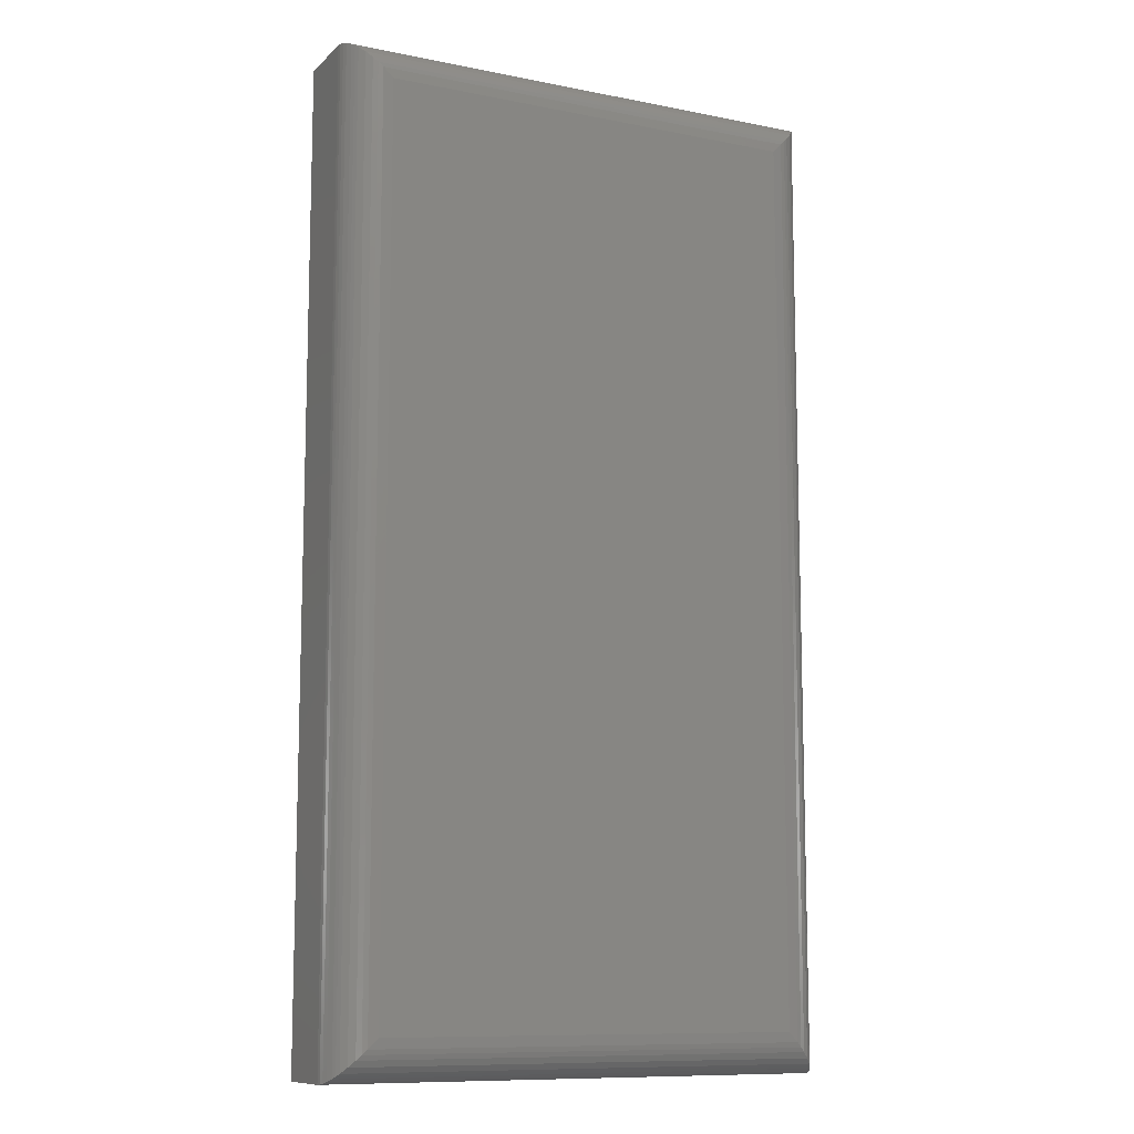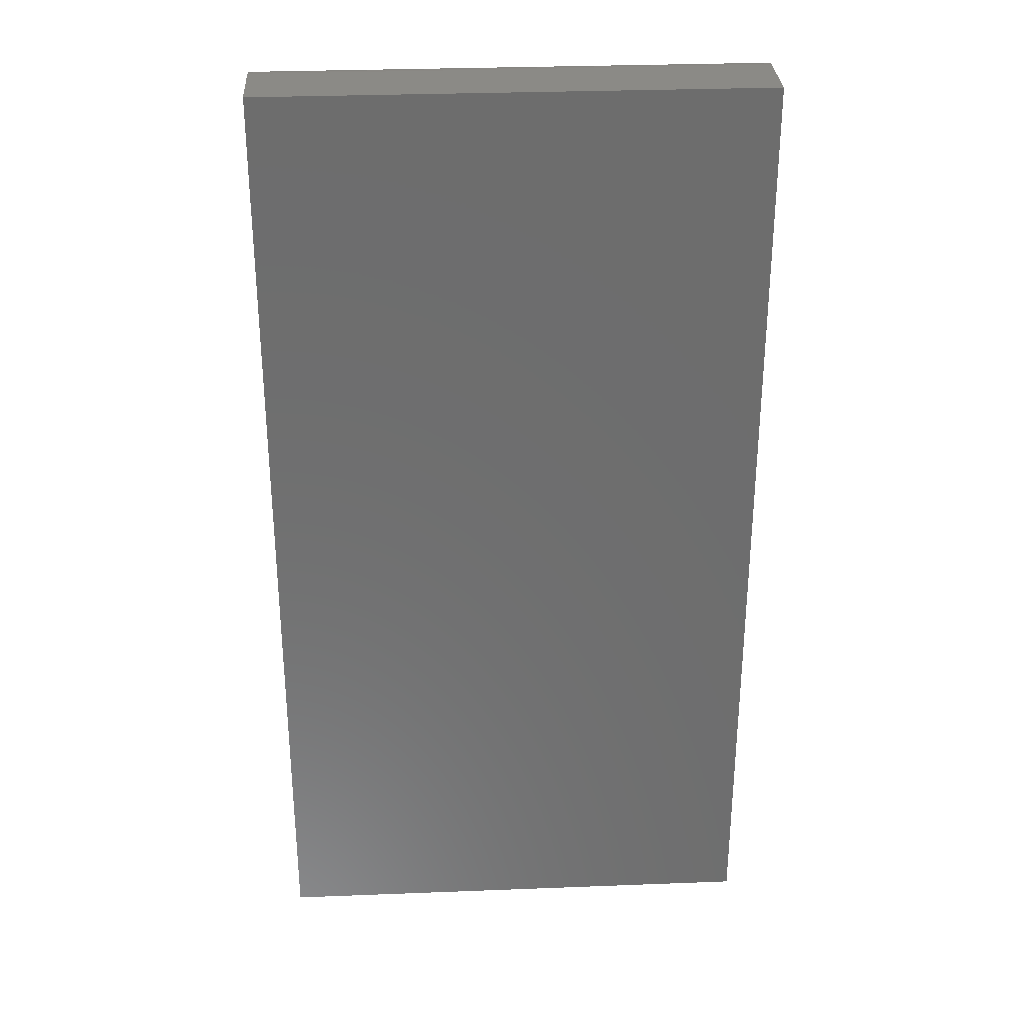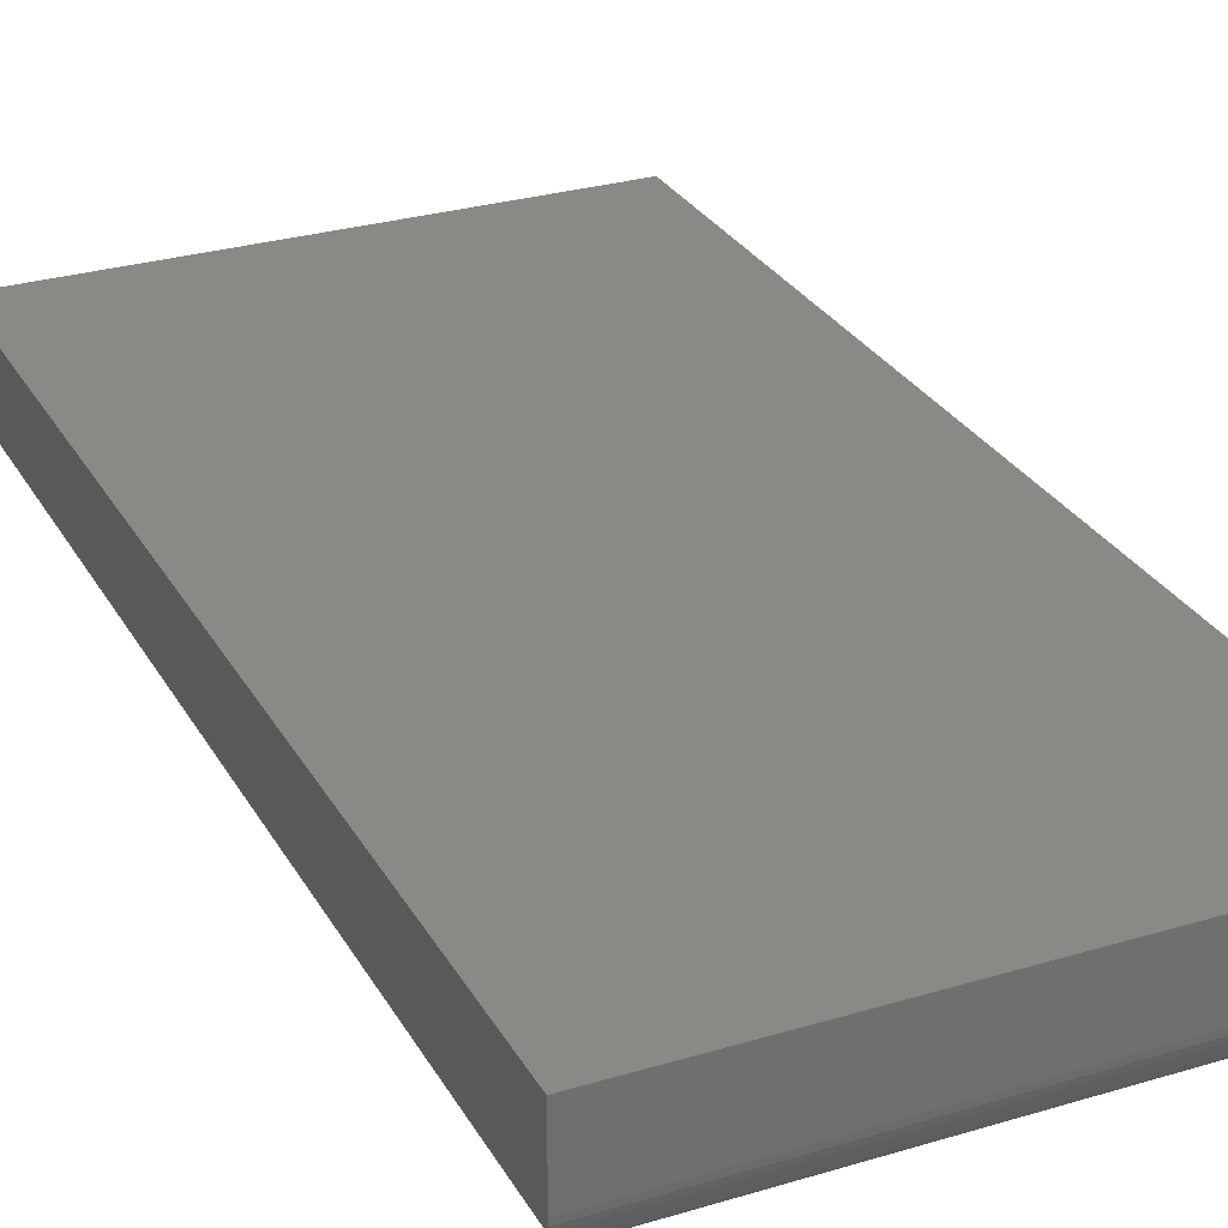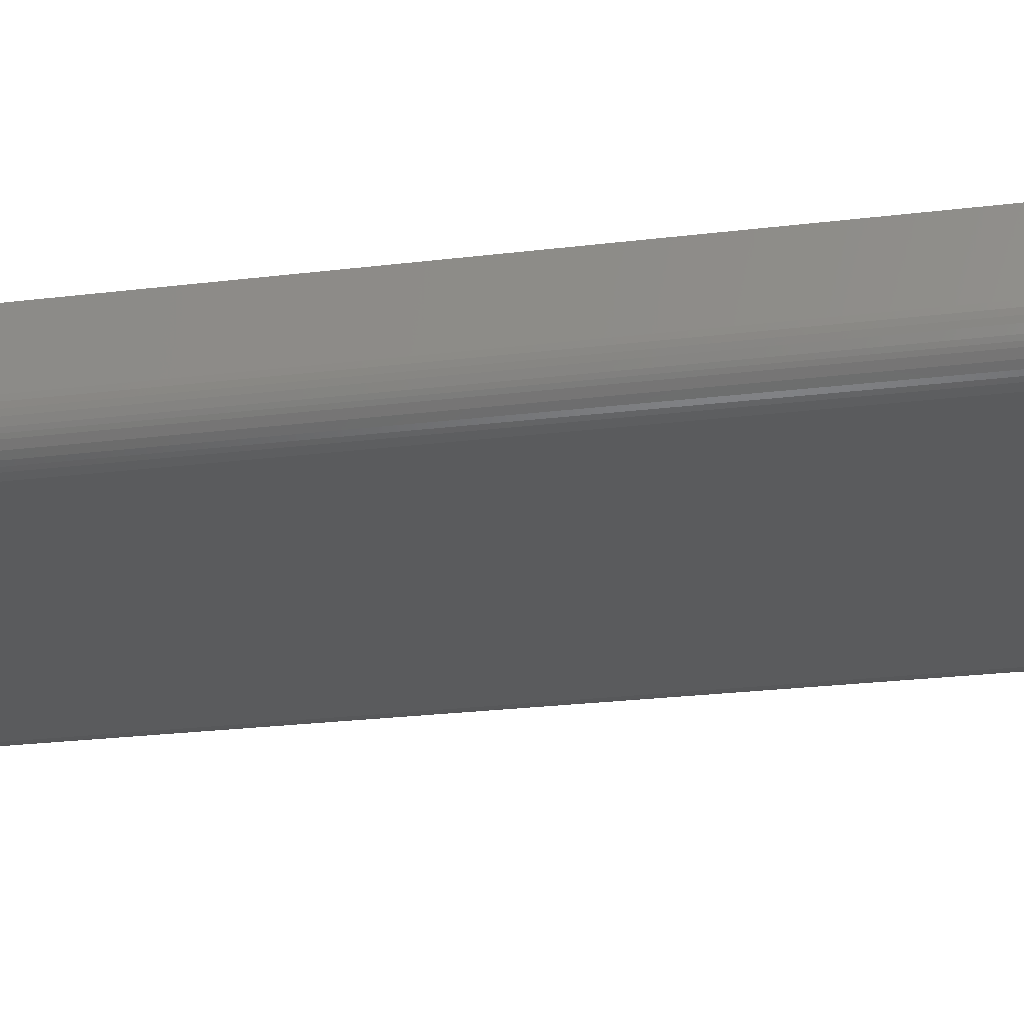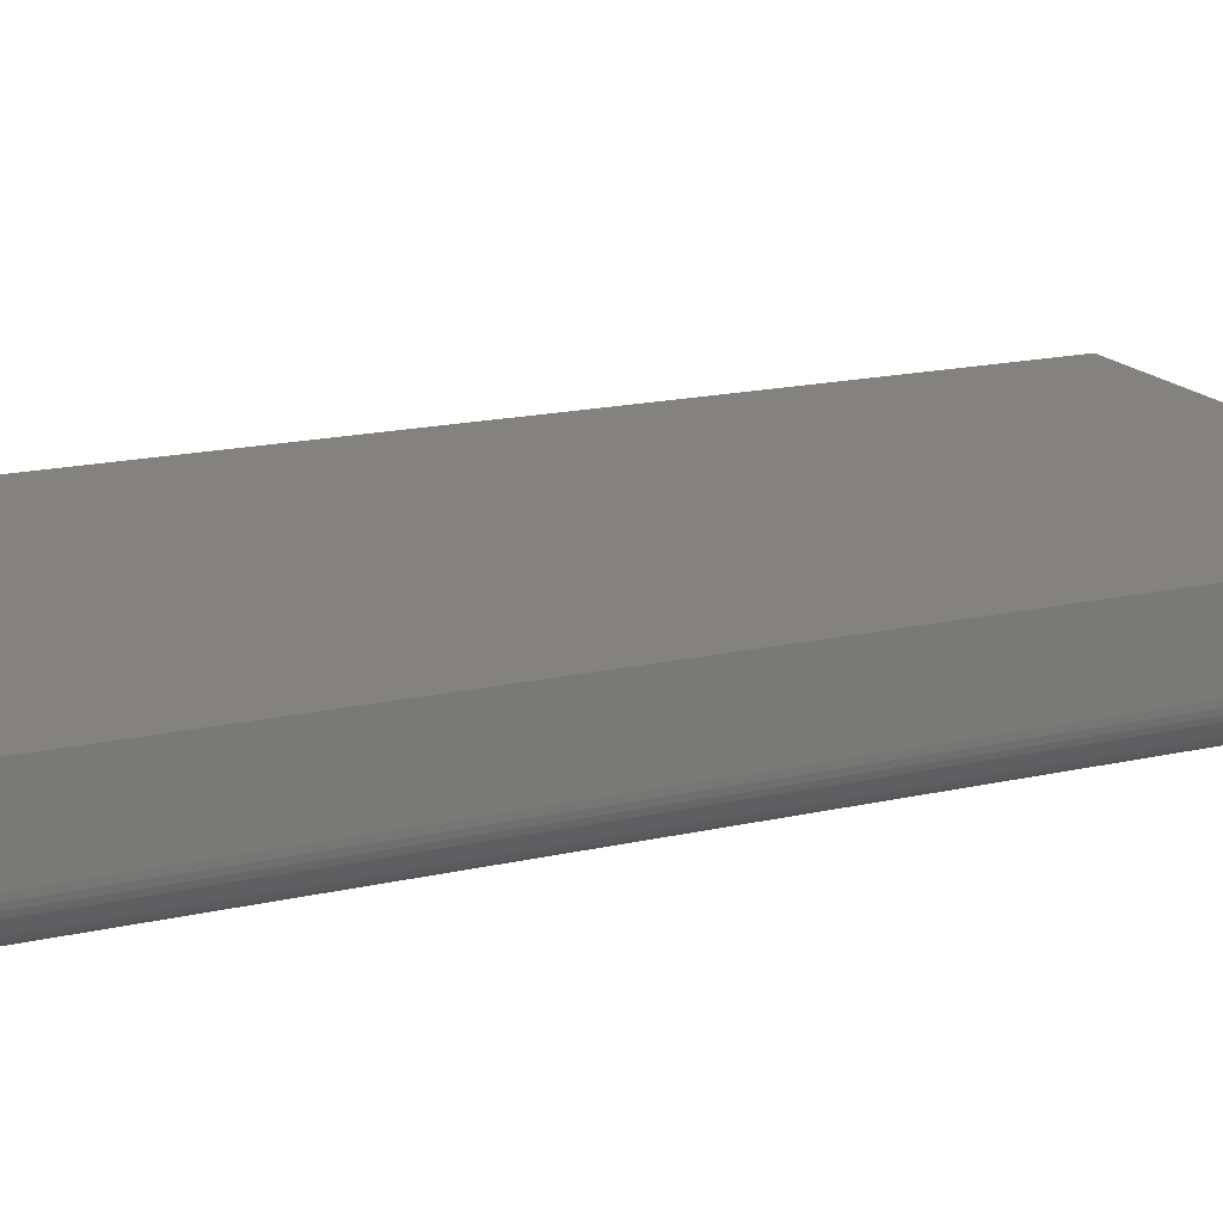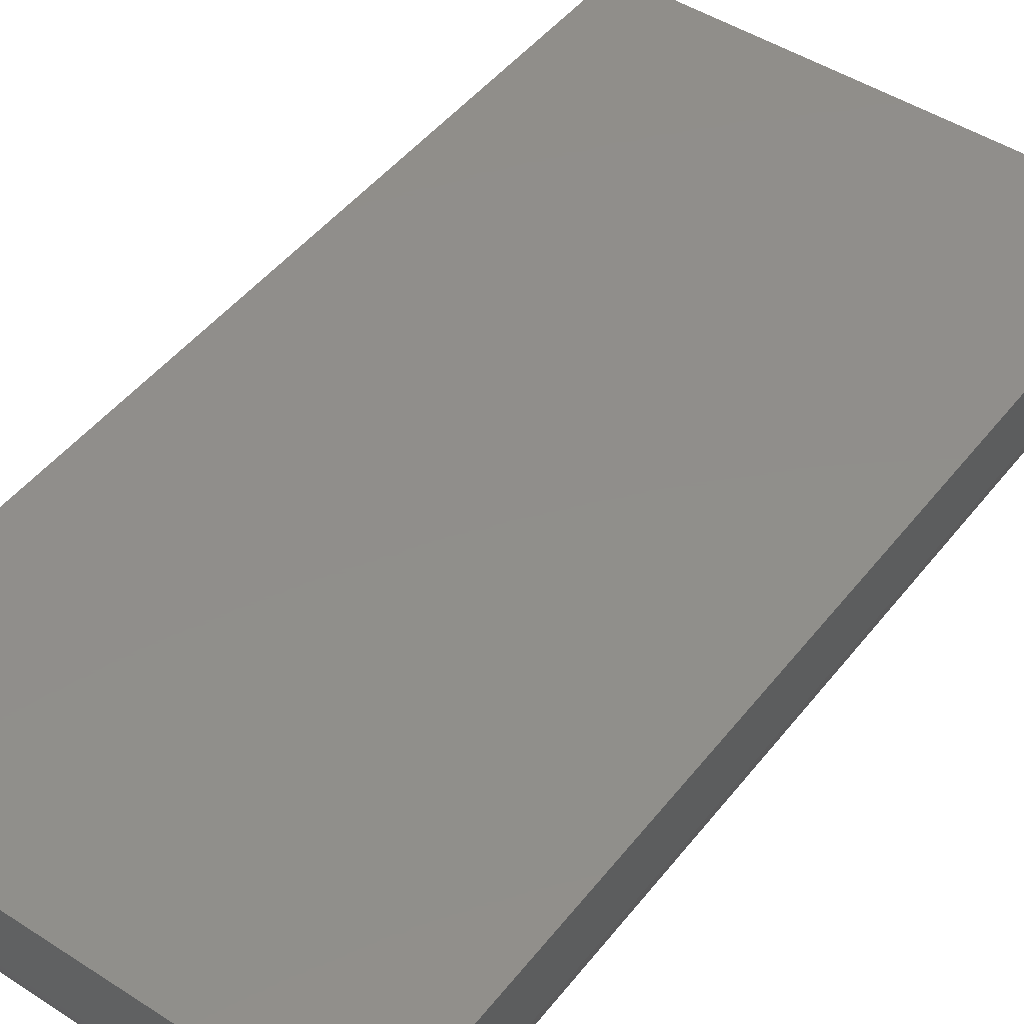
<metadata>
{"format":"stl","ext":"stl","renderer":"f3d","projection":"perspective","resolution":1024,"background":"white","views":[{"elev":-10.5,"azim":-26.6,"up":"+Z"},{"elev":30.6,"azim":176.8,"up":"+Z"},{"elev":28.6,"azim":-24.3,"up":"+Y"},{"elev":-26.6,"azim":-79.4,"up":"+Y"},{"elev":17.1,"azim":65.2,"up":"+Y"},{"elev":47.2,"azim":-143.9,"up":"+Y"}]}
</metadata>
<code>
# stl→obj: 52 verts, 100 faces
v -0.2391 -0.125 -0.5125
v 0.2437 -0.125 -0.5125
v -0.2391 -0.125 0.5047
v 0.2437 -0.125 0.5047
v -0.2859 -0.07812 0.5516
v -0.2859 1.421e-16 0.5516
v -0.2859 -0.07812 -0.5594
v -0.2859 1.874e-17 -0.5594
v 0.2906 -0.07812 0.5516
v 0.2906 1.741e-16 0.5516
v 0.2906 -0.07812 -0.5594
v 0.2906 5.074e-17 -0.5594
v 0.255 -0.1236 -0.5238
v 0.255 -0.1236 0.516
v 0.2903 -0.08392 -0.559
v 0.2892 -0.08951 0.5502
v 0.2892 -0.08951 -0.558
v 0.2875 -0.09494 0.5484
v 0.2875 -0.09494 -0.5563
v 0.2842 -0.1018 0.5451
v 0.2842 -0.1018 -0.553
v 0.2817 -0.1057 0.5426
v 0.2817 -0.1057 -0.5504
v 0.2789 -0.1092 0.5398
v 0.2789 -0.1092 -0.5476
v 0.2727 -0.115 0.5336
v 0.2727 -0.115 -0.5414
v 0.2659 -0.1195 0.5268
v 0.2659 -0.1195 -0.5346
v 0.2605 -0.1219 0.5214
v 0.2605 -0.1219 -0.5292
v 0.2903 -0.08392 0.5512
v -0.2503 -0.1236 -0.5238
v -0.2856 -0.08392 -0.559
v -0.2845 -0.08951 -0.558
v -0.2828 -0.09494 -0.5563
v -0.2795 -0.1018 -0.553
v -0.277 -0.1057 -0.5504
v -0.2742 -0.1092 -0.5476
v -0.268 -0.115 -0.5414
v -0.2612 -0.1195 -0.5346
v -0.2558 -0.1219 -0.5292
v -0.2503 -0.1236 0.516
v -0.2856 -0.08392 0.5512
v -0.2845 -0.08951 0.5502
v -0.2828 -0.09494 0.5484
v -0.2795 -0.1018 0.5451
v -0.277 -0.1057 0.5426
v -0.2742 -0.1092 0.5398
v -0.268 -0.115 0.5336
v -0.2612 -0.1195 0.5268
v -0.2558 -0.1219 0.5214
f 1 2 3
f 3 2 4
f 5 6 7
f 7 6 8
f 9 10 5
f 5 10 6
f 11 12 9
f 9 12 10
f 7 8 11
f 11 8 12
f 4 13 14
f 4 2 13
f 15 16 17
f 17 16 18
f 17 18 19
f 19 18 20
f 19 20 21
f 21 20 22
f 21 22 23
f 23 22 24
f 23 24 25
f 25 24 26
f 25 26 27
f 27 26 28
f 27 28 29
f 29 28 30
f 29 30 31
f 31 30 14
f 31 14 13
f 11 9 15
f 15 9 32
f 15 32 16
f 2 33 13
f 2 1 33
f 34 17 35
f 35 17 19
f 35 19 36
f 36 19 21
f 36 21 37
f 37 21 23
f 37 23 38
f 38 23 25
f 38 25 39
f 39 25 27
f 39 27 40
f 40 27 29
f 40 29 41
f 41 29 31
f 41 31 42
f 42 31 13
f 42 13 33
f 7 11 34
f 34 11 15
f 34 15 17
f 1 43 33
f 1 3 43
f 44 35 45
f 45 35 36
f 45 36 46
f 46 36 37
f 46 37 47
f 47 37 38
f 47 38 48
f 48 38 39
f 48 39 49
f 49 39 40
f 49 40 50
f 50 40 41
f 50 41 51
f 51 41 42
f 51 42 52
f 52 42 33
f 52 33 43
f 5 7 44
f 44 7 34
f 44 34 35
f 3 14 43
f 3 4 14
f 32 45 16
f 16 45 46
f 16 46 18
f 18 46 47
f 18 47 20
f 20 47 48
f 20 48 22
f 22 48 49
f 22 49 24
f 24 49 50
f 24 50 26
f 26 50 51
f 26 51 28
f 28 51 52
f 28 52 30
f 30 52 43
f 30 43 14
f 9 5 32
f 32 5 44
f 32 44 45
f 8 6 12
f 12 6 10

</code>
